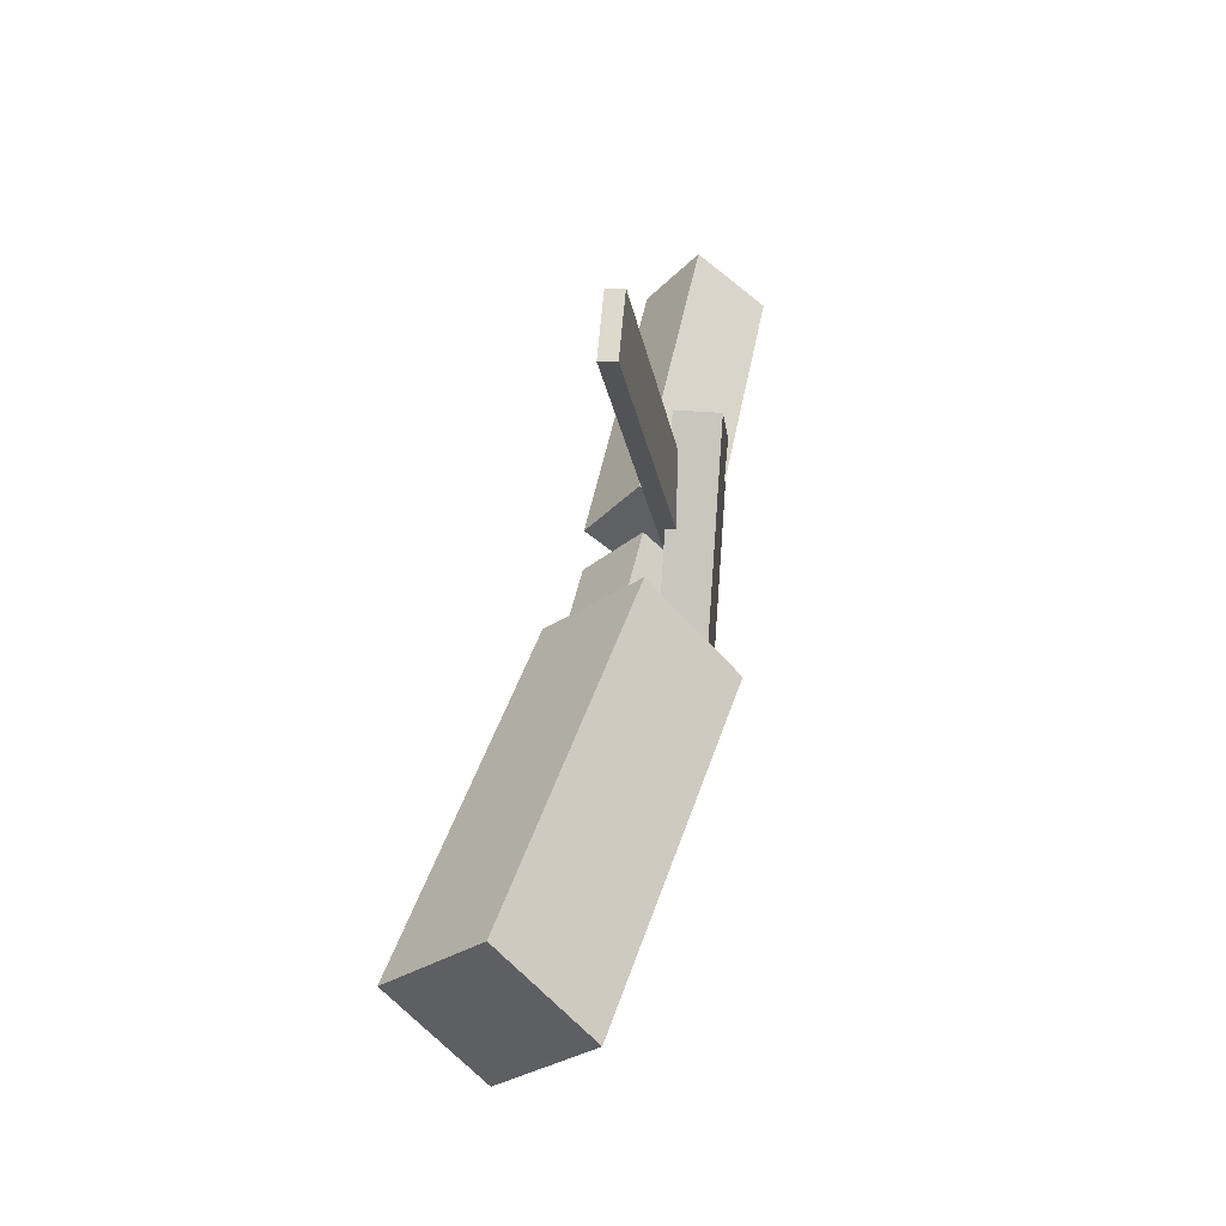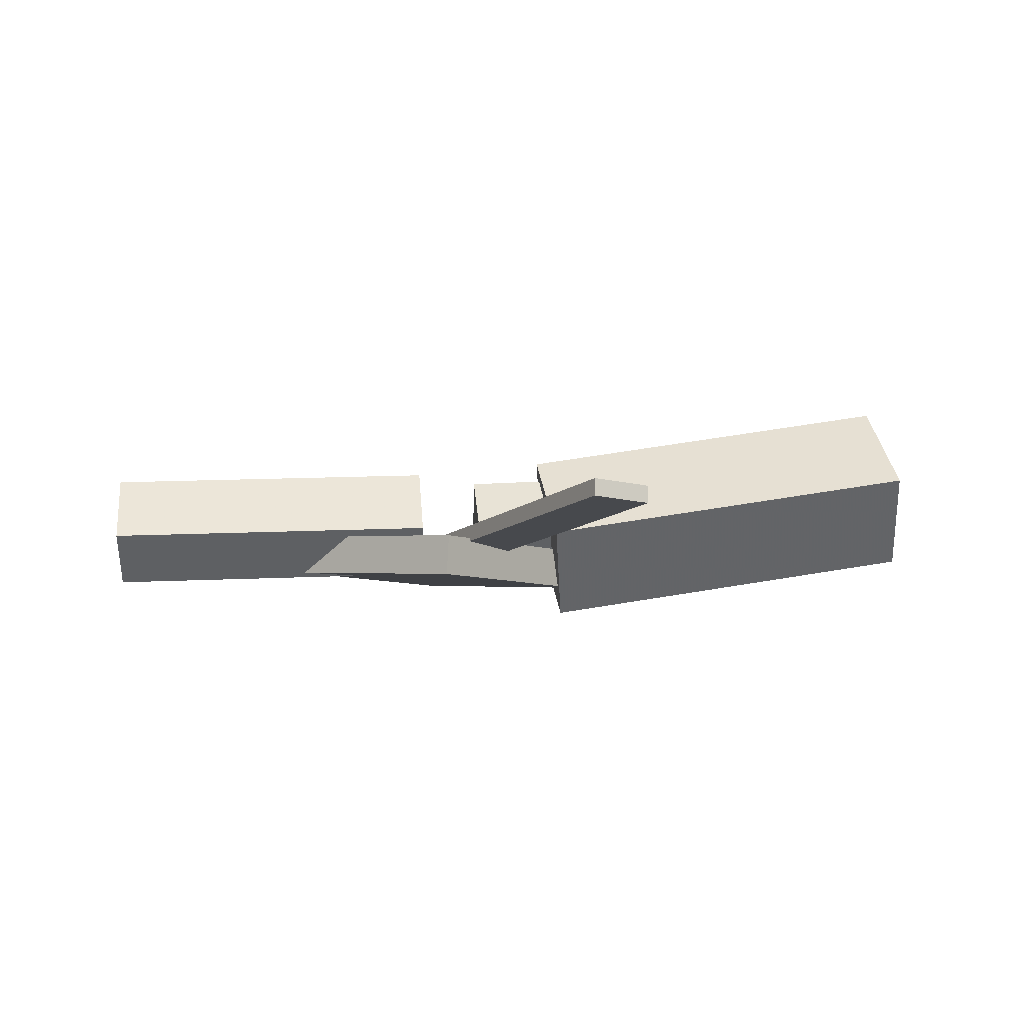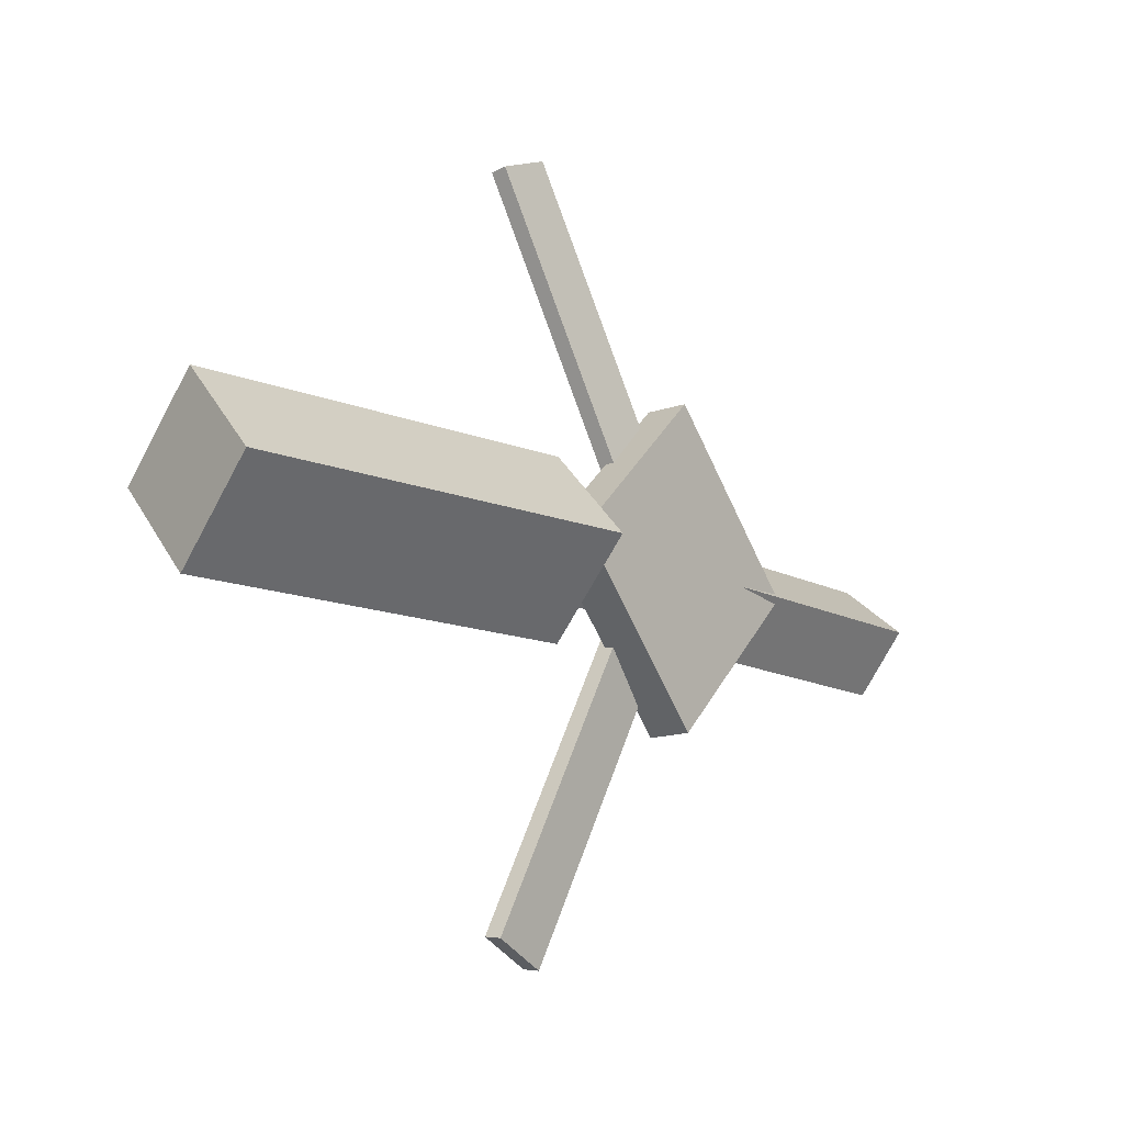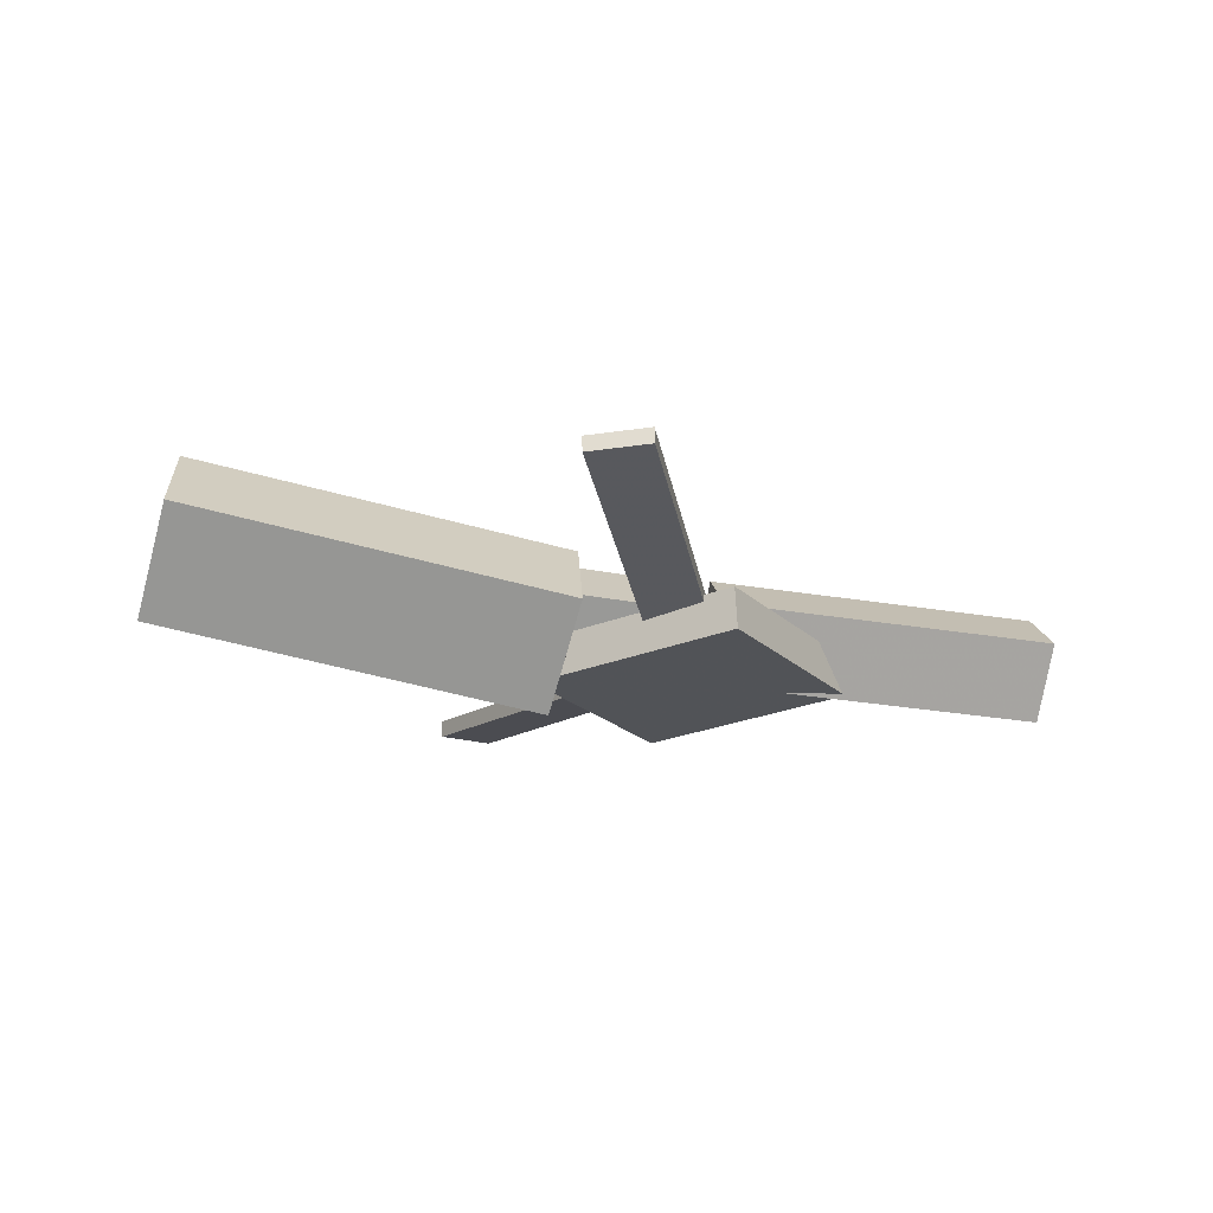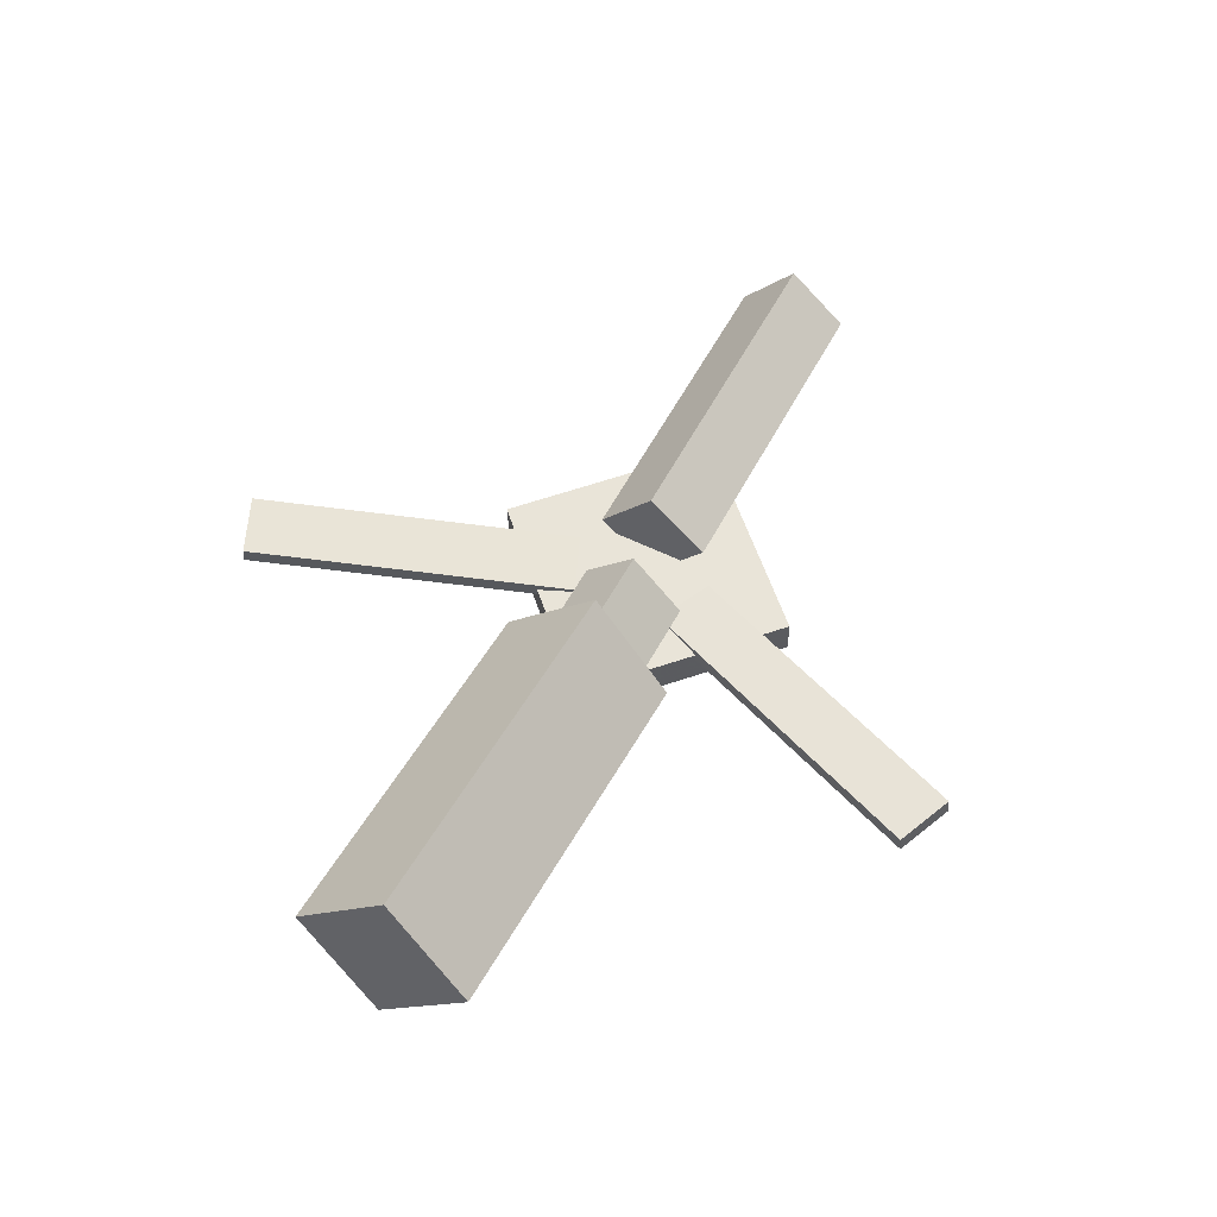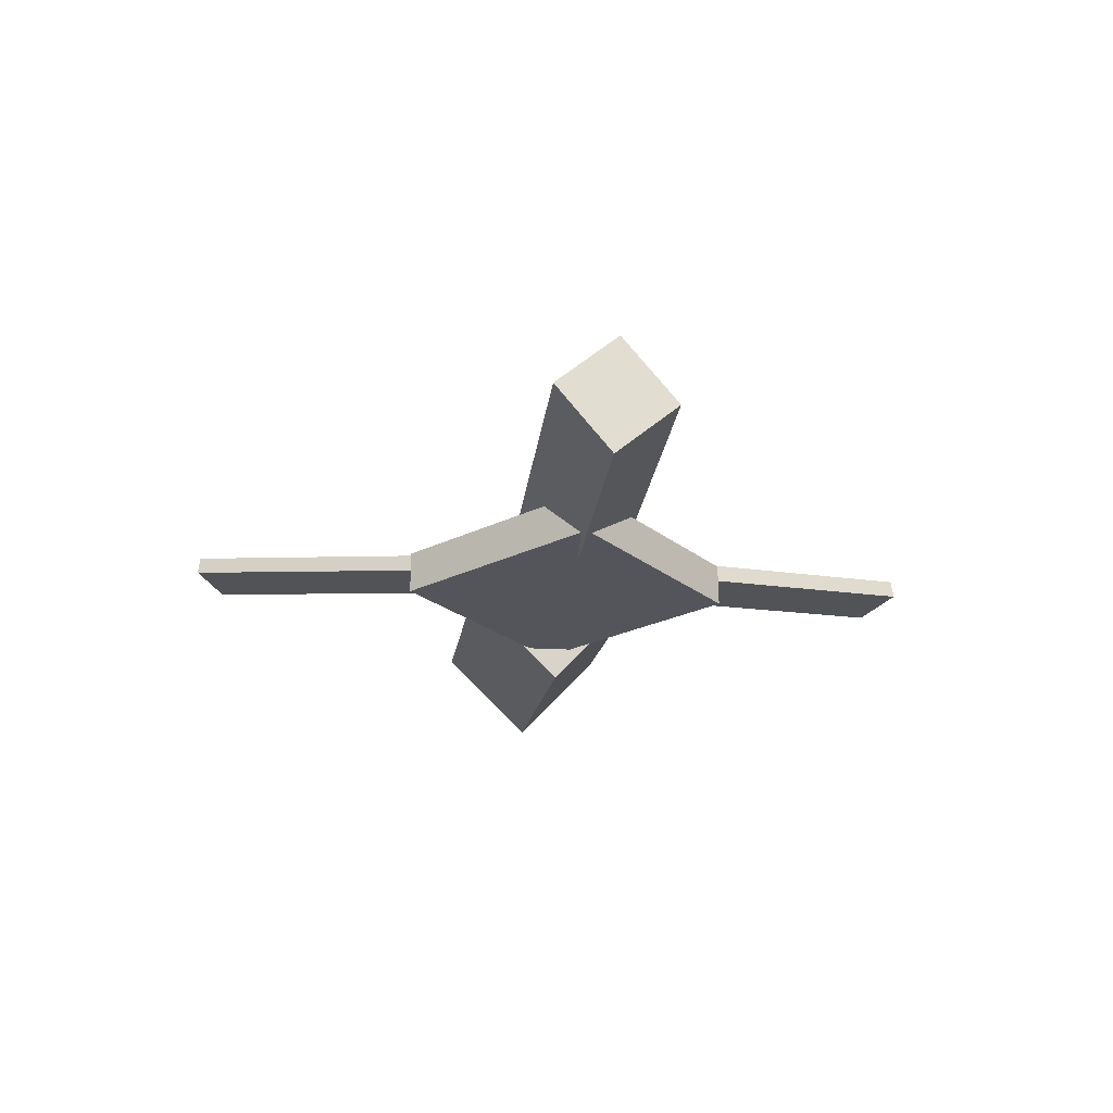
<metadata>
{"format":"obj","ext":"obj","renderer":"f3d","projection":"perspective","resolution":1024,"background":"white","views":[{"elev":43.6,"azim":-81.9,"up":"+Z"},{"elev":-4.3,"azim":174.7,"up":"+Y"},{"elev":-14.9,"azim":-49.9,"up":"+Z"},{"elev":-23.3,"azim":-13.3,"up":"+Y"},{"elev":57.1,"azim":-63.3,"up":"+Y"},{"elev":-22.1,"azim":83.5,"up":"+Y"}]}
</metadata>
<code>
v -0.04004 -0.05322 -0.07112
v -0.05141 -0.1233 -0.003704
v -0.3531 -0.004468 -0.07322
v -0.3645 -0.07457 -0.005809
v -0.02996 0.01464 0.001155
v -0.04133 -0.05545 0.06857
v -0.343 0.0634 -0.0009502
v -0.3544 -0.0067 0.06646
f 1.0 7.0 5.0
f 1.0 3.0 7.0
f 1.0 4.0 3.0
f 1.0 2.0 4.0
f 3.0 8.0 7.0
f 3.0 4.0 8.0
f 5.0 7.0 8.0
f 5.0 8.0 6.0
f 1.0 5.0 6.0
f 1.0 6.0 2.0
f 2.0 6.0 8.0
f 2.0 8.0 4.0
v -0.0455 -0.04325 0.3036
v -0.04539 -0.03022 0.3021
v -0.09038 -0.04516 0.2838
v -0.09027 -0.03214 0.2823
v 0.06796 -0.07361 0.0493
v 0.06807 -0.06059 0.04779
v 0.02308 -0.07552 0.02951
v 0.02319 -0.0625 0.028
f 9.0 15.0 13.0
f 9.0 11.0 15.0
f 9.0 12.0 11.0
f 9.0 10.0 12.0
f 11.0 16.0 15.0
f 11.0 12.0 16.0
f 13.0 15.0 16.0
f 13.0 16.0 14.0
f 9.0 13.0 14.0
f 9.0 14.0 10.0
f 10.0 14.0 16.0
f 10.0 16.0 12.0
v -0.3107 -0.06998 0.004115
v 0.02402 -0.08677 0.006901
v -0.3089 -0.02904 0.04446
v 0.02574 -0.04583 0.04724
v -0.3082 -0.02824 -0.03835
v 0.02647 -0.04503 -0.03557
v -0.3065 0.0127 0.001991
v 0.02819 -0.00409 0.004777
f 17.0 23.0 21.0
f 17.0 19.0 23.0
f 17.0 20.0 19.0
f 17.0 18.0 20.0
f 19.0 24.0 23.0
f 19.0 20.0 24.0
f 21.0 23.0 24.0
f 21.0 24.0 22.0
f 17.0 21.0 22.0
f 17.0 22.0 18.0
f 18.0 22.0 24.0
f 18.0 24.0 20.0
v 0.3493 -0.0572 -0.04665
v 0.07795 -0.04855 -0.04796
v 0.3508 -0.005735 -0.00413
v 0.07939 0.002908 -0.005435
v 0.3478 -0.09639 0.0008296
v 0.07647 -0.08775 -0.0004757
v 0.3493 -0.04493 0.04335
v 0.07791 -0.03629 0.04205
f 25.0 31.0 29.0
f 25.0 27.0 31.0
f 25.0 28.0 27.0
f 25.0 26.0 28.0
f 27.0 32.0 31.0
f 27.0 28.0 32.0
f 29.0 31.0 32.0
f 29.0 32.0 30.0
f 25.0 29.0 30.0
f 25.0 30.0 26.0
f 26.0 30.0 32.0
f 26.0 32.0 28.0
v 0.06102 -0.09325 -0.1258
v 0.1876 -0.08696 -0.000661
v -0.06488 -0.09996 0.001979
v 0.06172 -0.09367 0.1271
v 0.05931 -0.05992 -0.1257
v 0.1859 -0.05363 -0.0006015
v -0.0666 -0.06663 0.002038
v 0.06001 -0.06034 0.1271
f 33.0 39.0 37.0
f 33.0 35.0 39.0
f 33.0 36.0 35.0
f 33.0 34.0 36.0
f 35.0 40.0 39.0
f 35.0 36.0 40.0
f 37.0 39.0 40.0
f 37.0 40.0 38.0
f 33.0 37.0 38.0
f 33.0 38.0 34.0
f 34.0 38.0 40.0
f 34.0 40.0 36.0
v 0.05932 -0.06926 -0.0603
v 0.01429 -0.07327 -0.04173
v -0.04325 -0.03959 -0.3027
v -0.08828 -0.04359 -0.2841
v 0.05887 -0.05545 -0.05842
v 0.01384 -0.05946 -0.03985
v -0.0437 -0.02578 -0.3008
v -0.08873 -0.02979 -0.2822
f 41.0 47.0 45.0
f 41.0 43.0 47.0
f 41.0 44.0 43.0
f 41.0 42.0 44.0
f 43.0 48.0 47.0
f 43.0 44.0 48.0
f 45.0 47.0 48.0
f 45.0 48.0 46.0
f 41.0 45.0 46.0
f 41.0 46.0 42.0
f 42.0 46.0 48.0
f 42.0 48.0 44.0

</code>
